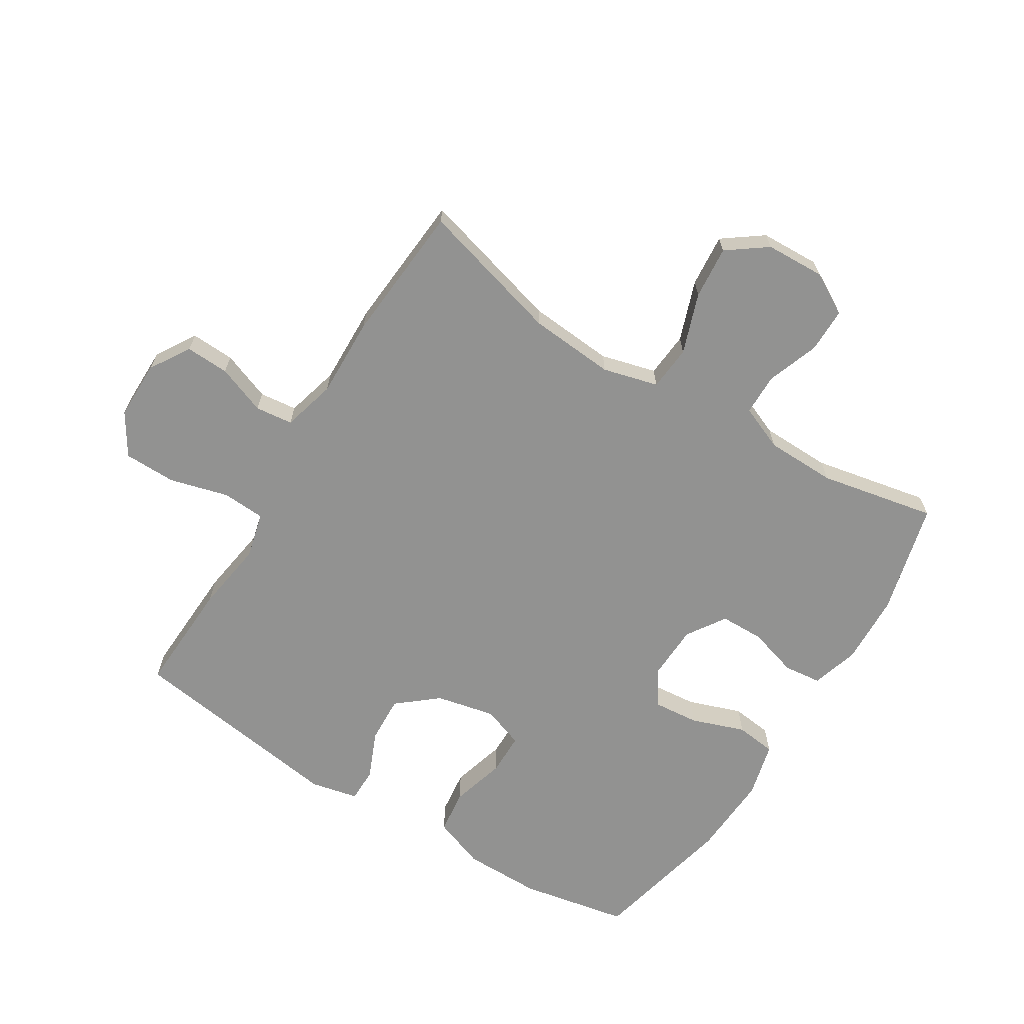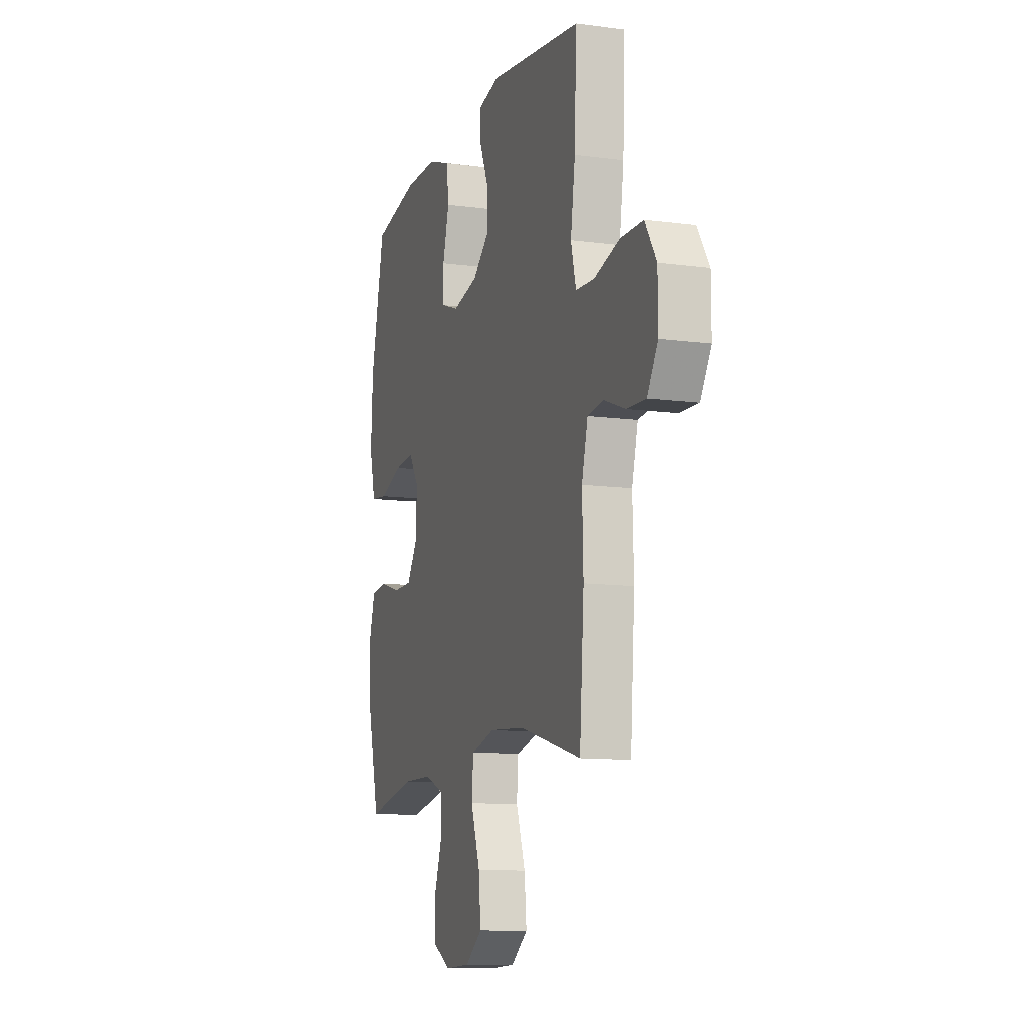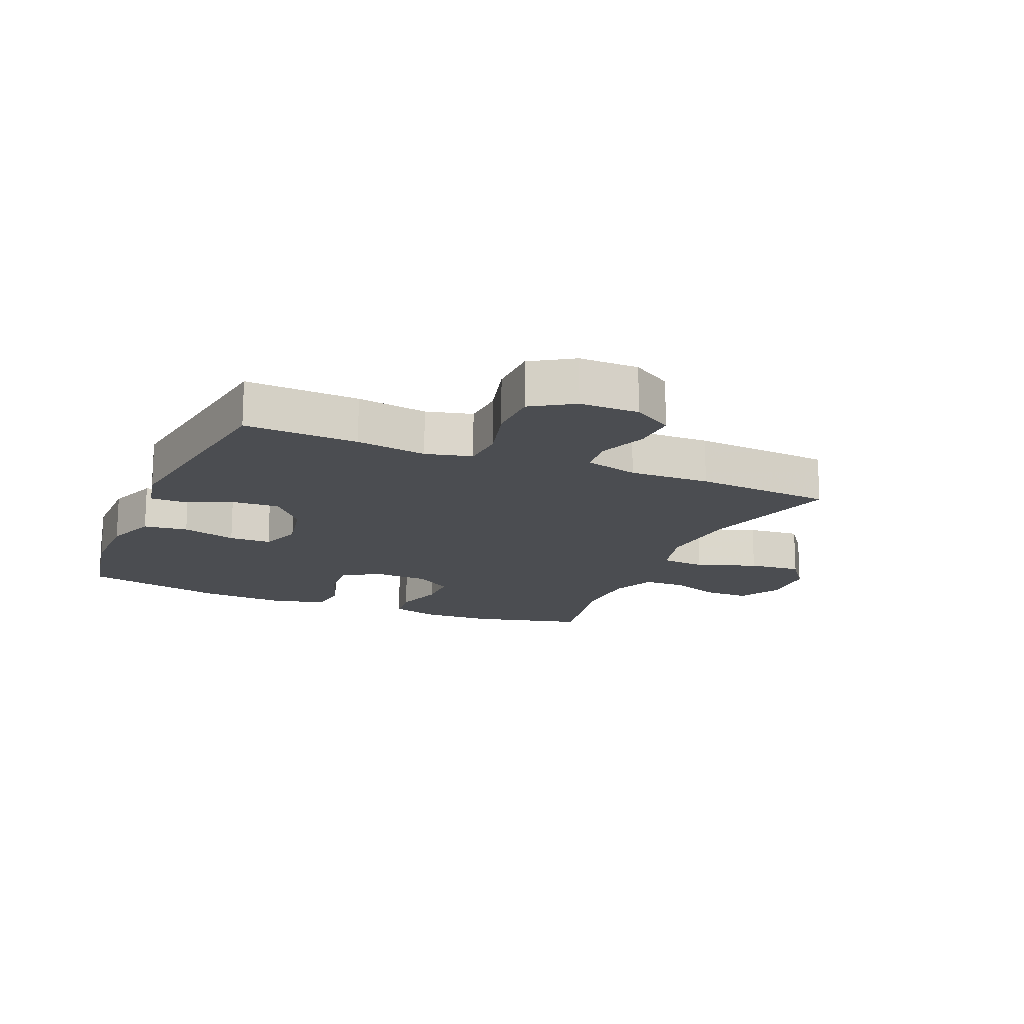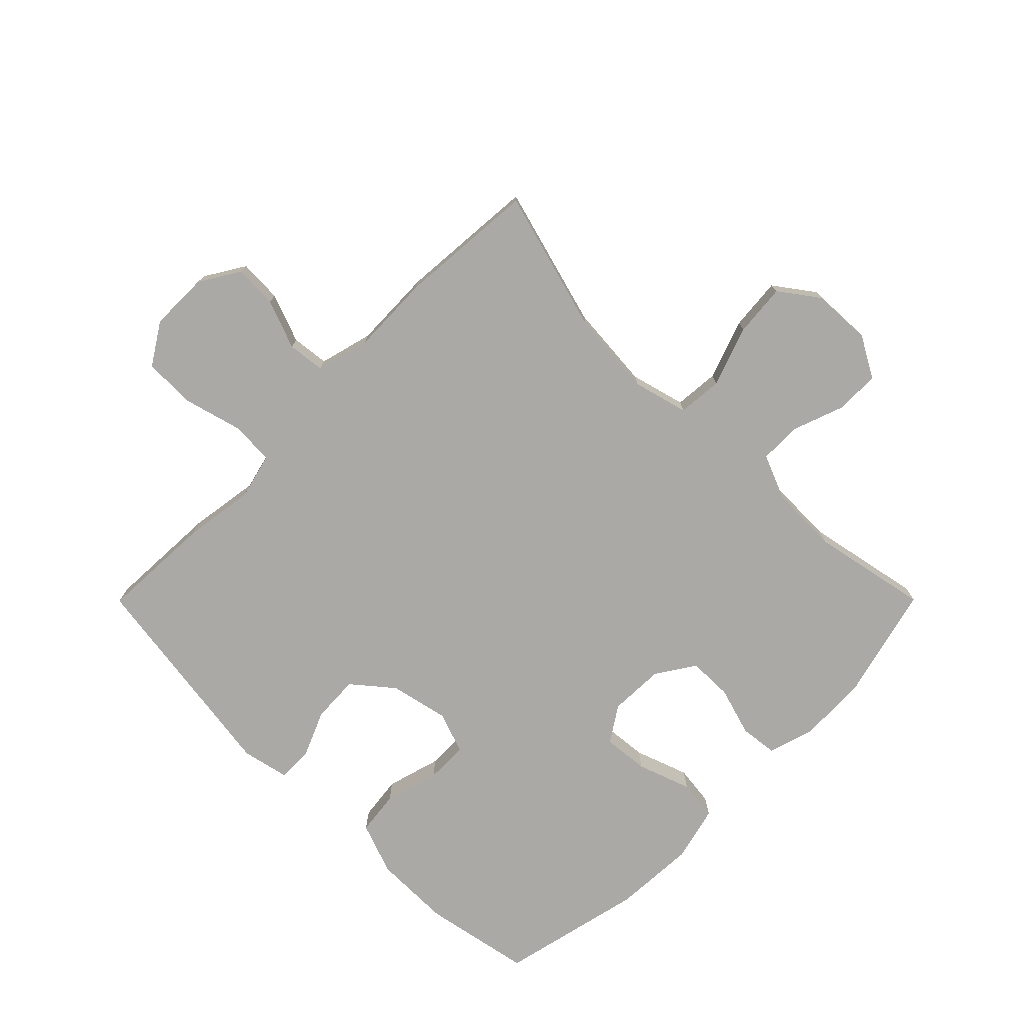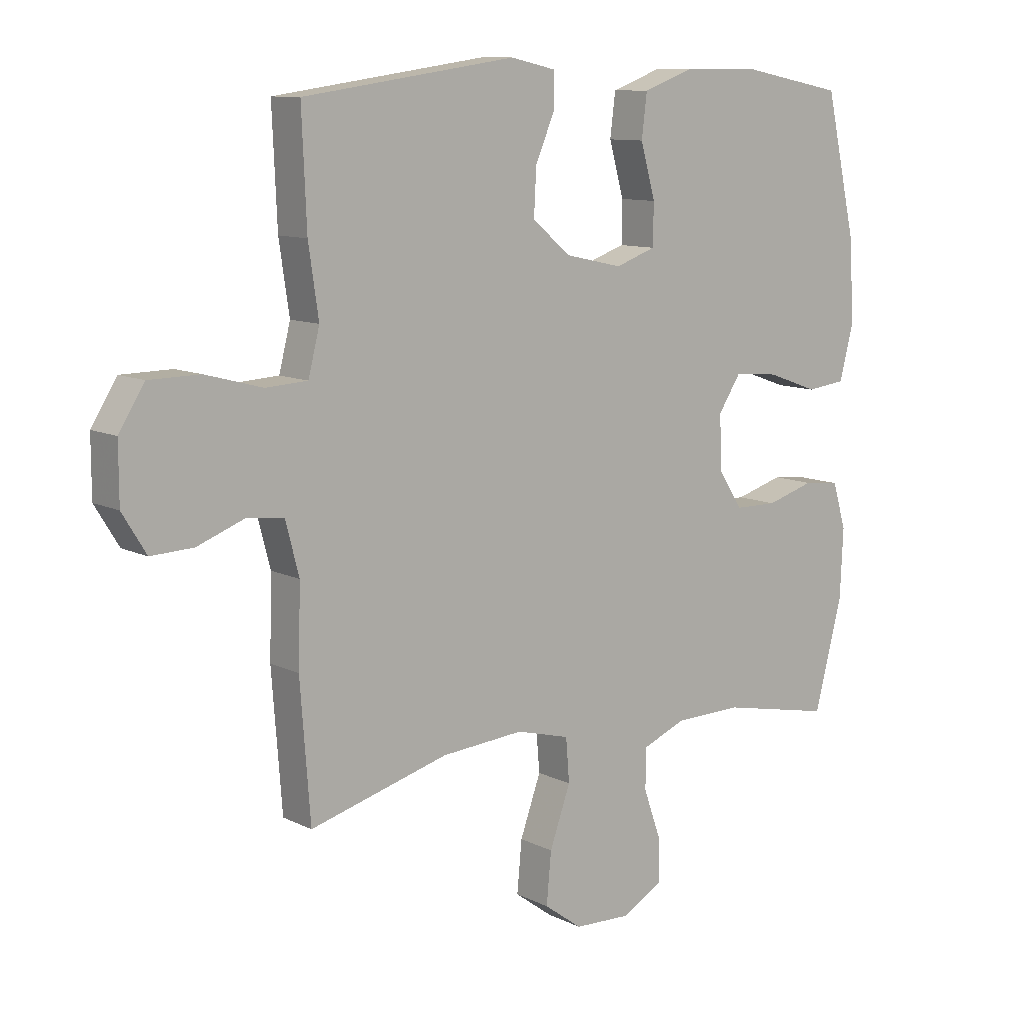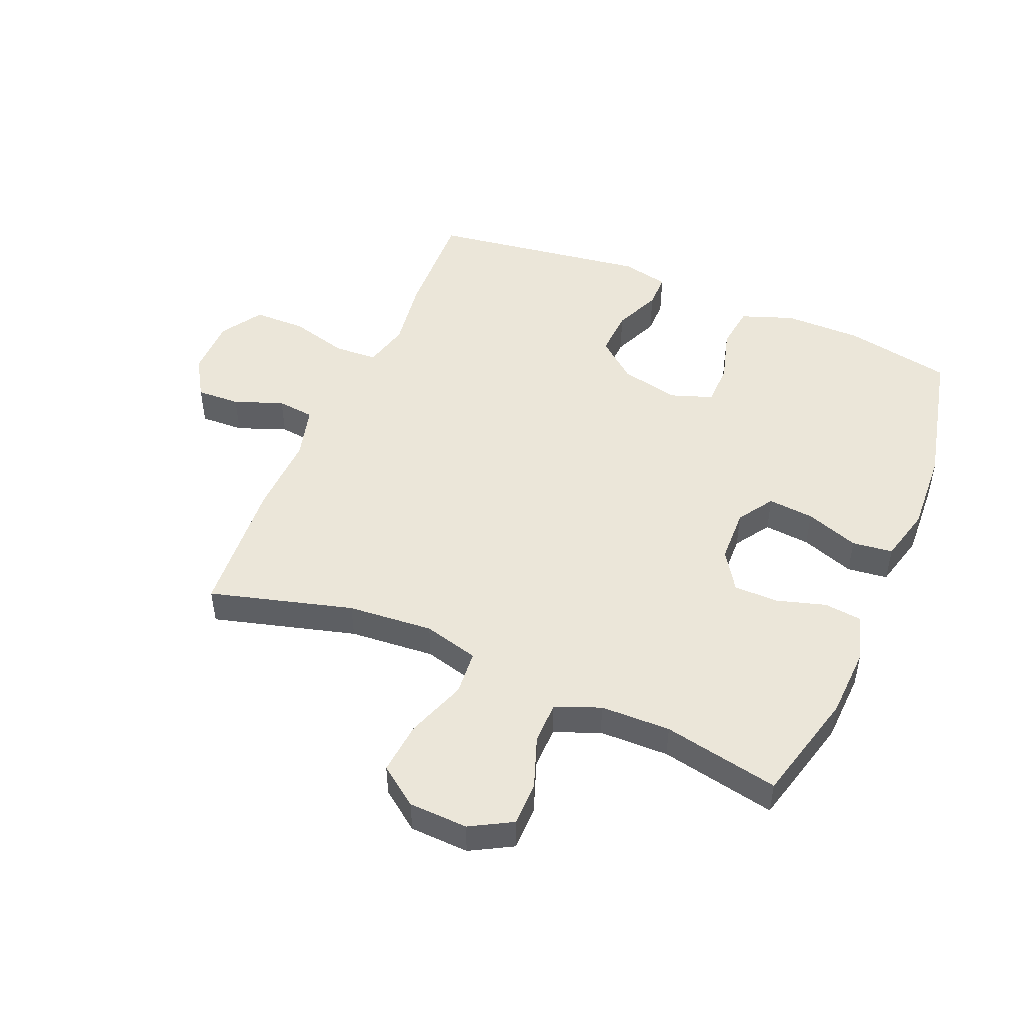
<metadata>
{"format":"obj","ext":"obj","renderer":"f3d","projection":"perspective","resolution":1024,"background":"white","views":[{"elev":-66.3,"azim":148.1,"up":"+Y"},{"elev":-11.2,"azim":71.8,"up":"+Z"},{"elev":-16.0,"azim":66.9,"up":"+Y"},{"elev":-75.6,"azim":135.1,"up":"+Y"},{"elev":10.4,"azim":140.9,"up":"+Z"},{"elev":48.5,"azim":-157.1,"up":"+Y"}]}
</metadata>
<code>
v -0.5 0.07 0.5
v -0.324 0.07 0.534
v -0.197 0.07 0.534
v -0.112 0.07 0.503
v -0.103 0.07 0.431
v -0.128 0.07 0.342
v -0.127 0.07 0.273
v -0.059 0.07 0.249
v 0.037 0.07 0.27
v 0.102 0.07 0.324
v 0.098 0.07 0.401
v 0.065 0.07 0.478
v 0.065 0.07 0.534
v 0.142 0.07 0.551
v 0.5 0.07 0.5
v 0.492 0.07 0.315
v 0.475 0.07 0.2
v 0.494 0.07 0.125
v 0.564 0.07 0.121
v 0.66 0.07 0.147
v 0.745 0.07 0.146
v 0.788 0.07 0.078
v 0.788 0.07 -0.018
v 0.748 0.07 -0.083
v 0.677 0.07 -0.08
v 0.597 0.07 -0.05
v 0.536 0.07 -0.057
v 0.513 0.07 -0.144
v 0.517 0.07 -0.275
v 0.5 0.07 -0.5
v 0.267 0.07 -0.436
v 0.128 0.07 -0.425
v 0.038 0.07 -0.449
v 0.032 0.07 -0.522
v 0.067 0.07 -0.62
v 0.075 0.07 -0.706
v 0.011 0.07 -0.753
v -0.085 0.07 -0.757
v -0.153 0.07 -0.719
v -0.153 0.07 -0.646
v -0.123 0.07 -0.562
v -0.124 0.07 -0.494
v -0.197 0.07 -0.464
v -0.311 0.07 -0.462
v -0.5 0.07 -0.5
v -0.547 0.07 -0.317
v -0.552 0.07 -0.202
v -0.529 0.07 -0.125
v -0.468 0.07 -0.118
v -0.387 0.07 -0.142
v -0.315 0.07 -0.141
v -0.274 0.07 -0.078
v -0.271 0.07 0.012
v -0.309 0.07 0.07
v -0.384 0.07 0.063
v -0.471 0.07 0.032
v -0.537 0.07 0.04
v -0.56 0.07 0.13
v -0.553 0.07 0.265
v -0.5 0 0.5
v -0.324 0 0.534
v -0.197 0 0.534
v -0.112 0 0.503
v -0.103 0 0.431
v -0.128 0 0.342
v -0.127 0 0.273
v -0.059 0 0.249
v 0.037 0 0.27
v 0.102 0 0.324
v 0.098 0 0.401
v 0.065 0 0.478
v 0.065 0 0.534
v 0.142 0 0.551
v 0.5 0 0.5
v 0.492 0 0.315
v 0.475 0 0.2
v 0.494 0 0.125
v 0.564 0 0.121
v 0.66 0 0.147
v 0.745 0 0.146
v 0.788 0 0.078
v 0.788 0 -0.018
v 0.748 0 -0.083
v 0.677 0 -0.08
v 0.597 0 -0.05
v 0.536 0 -0.057
v 0.513 0 -0.144
v 0.517 0 -0.275
v 0.5 0 -0.5
v 0.267 0 -0.436
v 0.128 0 -0.425
v 0.038 0 -0.449
v 0.032 0 -0.522
v 0.067 0 -0.62
v 0.075 0 -0.706
v 0.011 0 -0.753
v -0.085 0 -0.757
v -0.153 0 -0.719
v -0.153 0 -0.646
v -0.123 0 -0.562
v -0.124 0 -0.494
v -0.197 0 -0.464
v -0.311 0 -0.462
v -0.5 0 -0.5
v -0.547 0 -0.317
v -0.552 0 -0.202
v -0.529 0 -0.125
v -0.468 0 -0.118
v -0.387 0 -0.142
v -0.315 0 -0.141
v -0.274 0 -0.078
v -0.271 0 0.012
v -0.309 0 0.07
v -0.384 0 0.063
v -0.471 0 0.032
v -0.537 0 0.04
v -0.56 0 0.13
v -0.553 0 0.265
f 4 5 6
f 3 4 6
f 2 3 6
f 1 2 6
f 59 1 6
f 58 59 6
f 57 58 6
f 56 57 6
f 55 56 6
f 54 55 6 7
f 53 54 7 8
f 52 53 8 9
f 51 52 9 10
f 48 49 50
f 47 48 50
f 46 47 50
f 45 46 50
f 44 45 50
f 43 44 50 51
f 42 43 51 10
f 39 40 41
f 38 39 41
f 37 38 41
f 36 37 41
f 35 36 41
f 34 35 41
f 33 34 41 42
f 28 29 30 31
f 27 28 31 32
f 24 25 26
f 23 24 26
f 22 23 26
f 21 22 26
f 20 21 26
f 19 20 26
f 18 19 26 27
f 27 32 33
f 18 27 33
f 17 18 33
f 15 16 17
f 14 15 17
f 13 14 17
f 12 13 17
f 11 12 17
f 17 33 42 10
f 10 11 17
f 65 64 63
f 65 63 62
f 65 62 61
f 65 61 60
f 65 60 118
f 65 118 117
f 65 117 116
f 65 116 115
f 65 115 114
f 66 65 114 113
f 67 66 113 112
f 68 67 112 111
f 69 68 111 110
f 109 108 107
f 109 107 106
f 109 106 105
f 109 105 104
f 109 104 103
f 110 109 103 102
f 69 110 102 101
f 100 99 98
f 100 98 97
f 100 97 96
f 100 96 95
f 100 95 94
f 100 94 93
f 101 100 93 92
f 90 89 88 87
f 91 90 87 86
f 85 84 83
f 85 83 82
f 85 82 81
f 85 81 80
f 85 80 79
f 85 79 78
f 86 85 78 77
f 92 91 86
f 92 86 77
f 92 77 76
f 76 75 74
f 76 74 73
f 76 73 72
f 76 72 71
f 76 71 70
f 69 101 92 76
f 76 70 69
f 1 60 61 2
f 2 61 62 3
f 3 62 63 4
f 4 63 64 5
f 5 64 65 6
f 6 65 66 7
f 7 66 67 8
f 8 67 68 9
f 9 68 69 10
f 10 69 70 11
f 11 70 71 12
f 12 71 72 13
f 13 72 73 14
f 14 73 74 15
f 15 74 75 16
f 16 75 76 17
f 17 76 77 18
f 18 77 78 19
f 19 78 79 20
f 20 79 80 21
f 21 80 81 22
f 22 81 82 23
f 23 82 83 24
f 24 83 84 25
f 25 84 85 26
f 26 85 86 27
f 27 86 87 28
f 28 87 88 29
f 29 88 89 30
f 30 89 90 31
f 31 90 91 32
f 32 91 92 33
f 33 92 93 34
f 34 93 94 35
f 35 94 95 36
f 36 95 96 37
f 37 96 97 38
f 38 97 98 39
f 39 98 99 40
f 40 99 100 41
f 41 100 101 42
f 42 101 102 43
f 43 102 103 44
f 44 103 104 45
f 45 104 105 46
f 46 105 106 47
f 47 106 107 48
f 48 107 108 49
f 49 108 109 50
f 50 109 110 51
f 51 110 111 52
f 52 111 112 53
f 53 112 113 54
f 54 113 114 55
f 55 114 115 56
f 56 115 116 57
f 57 116 117 58
f 58 117 118 59
f 59 118 60 1

</code>
